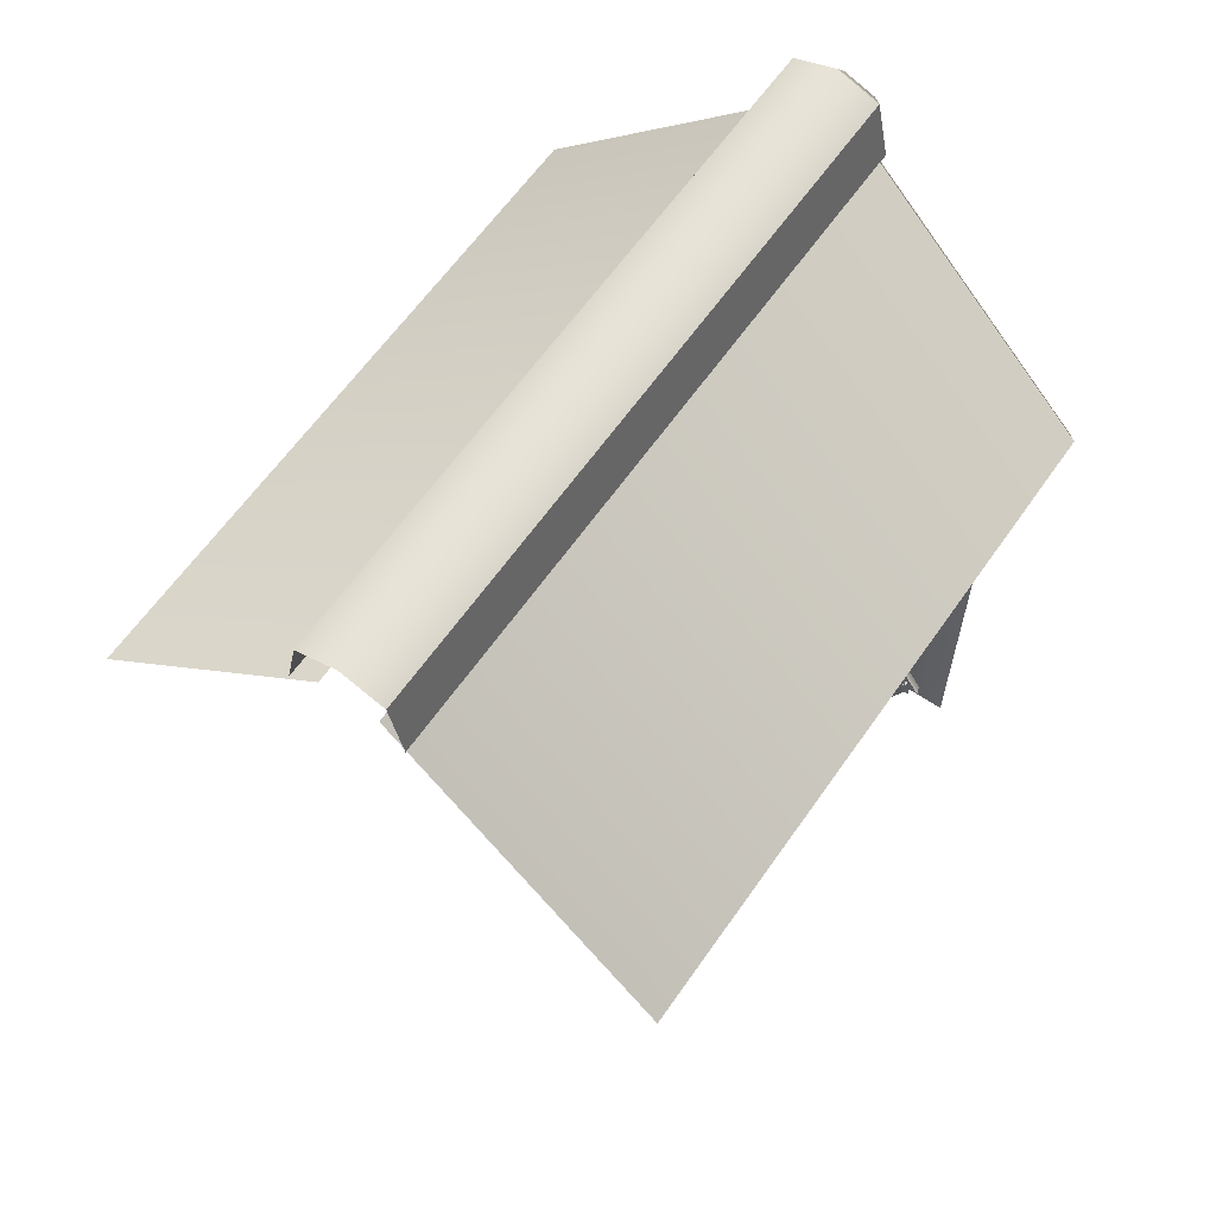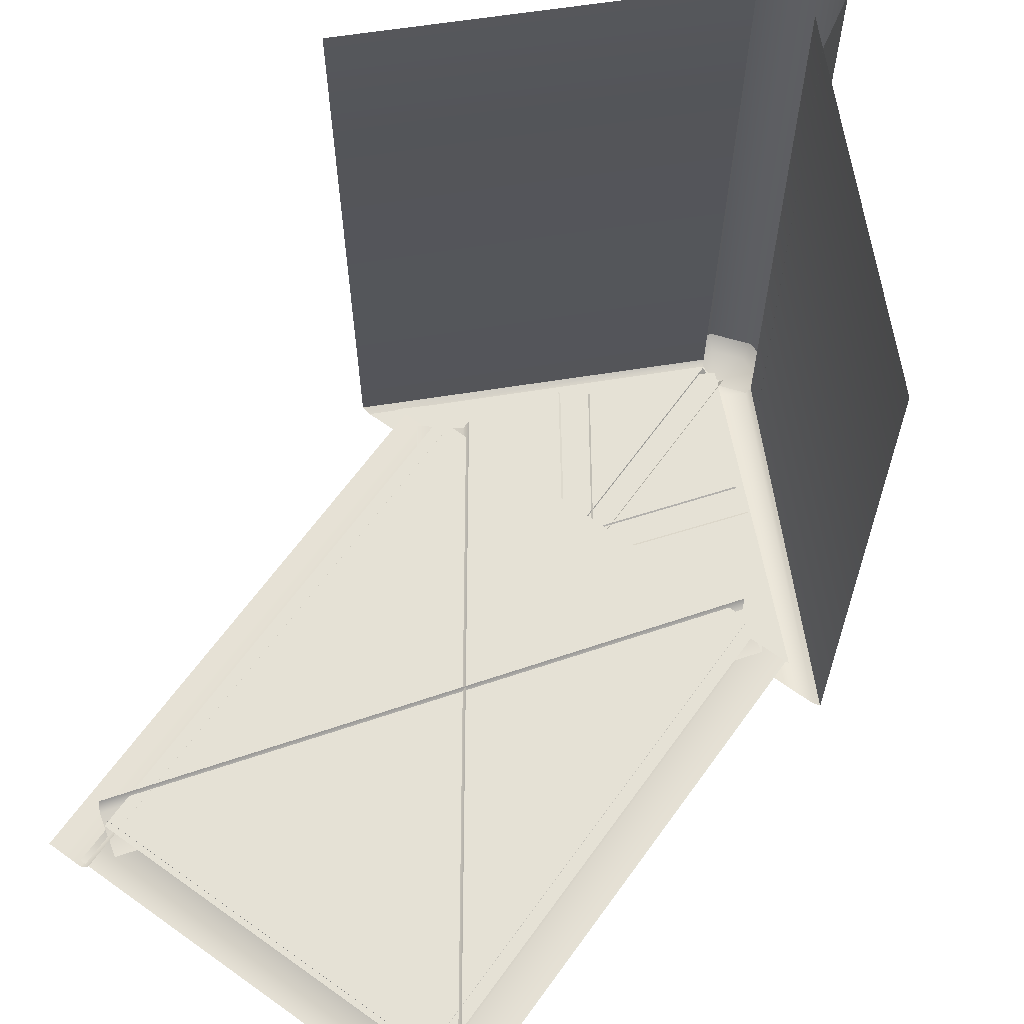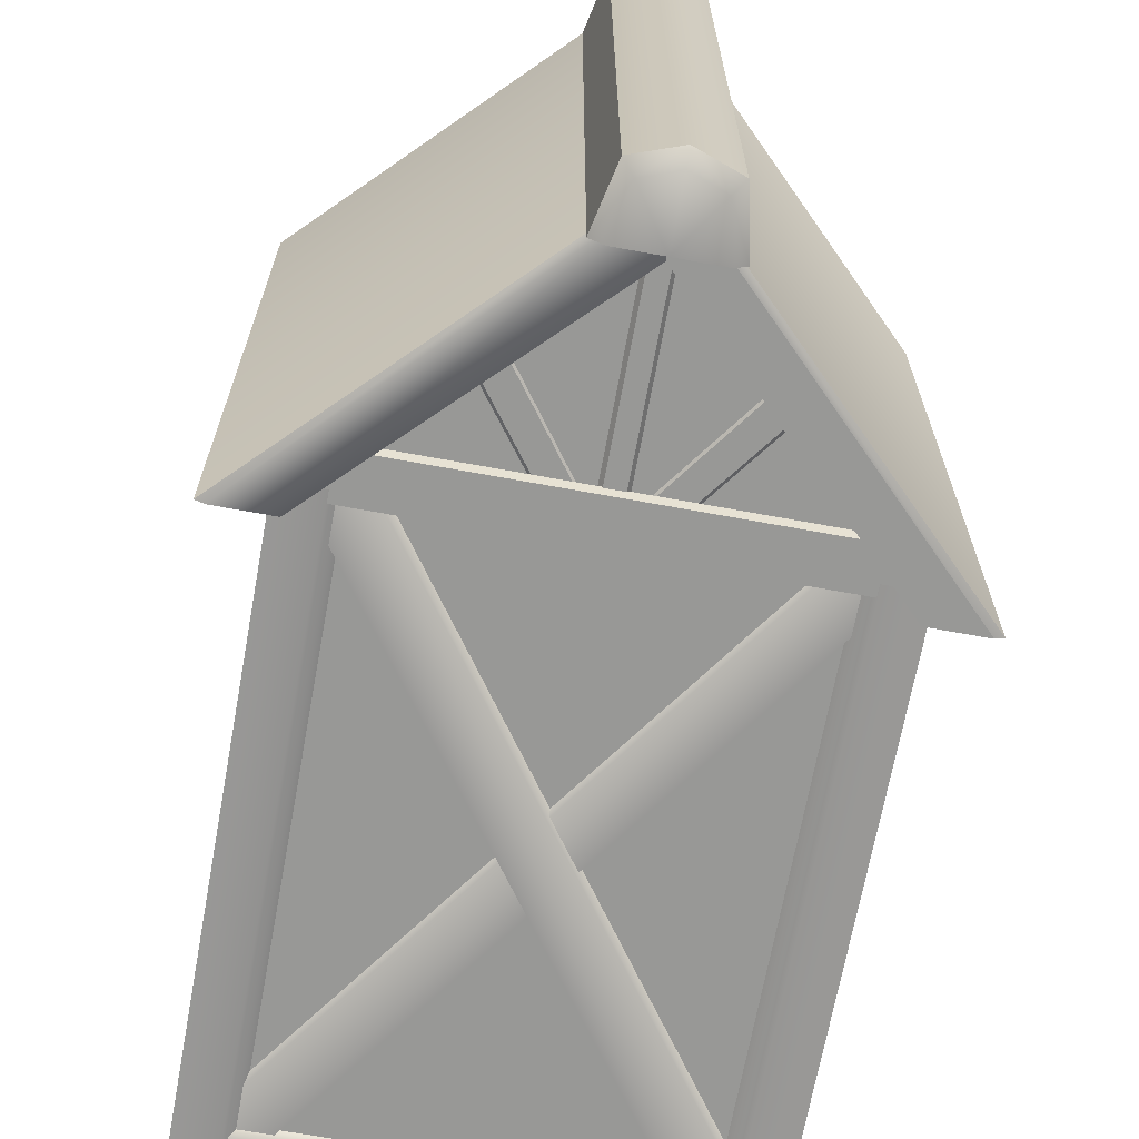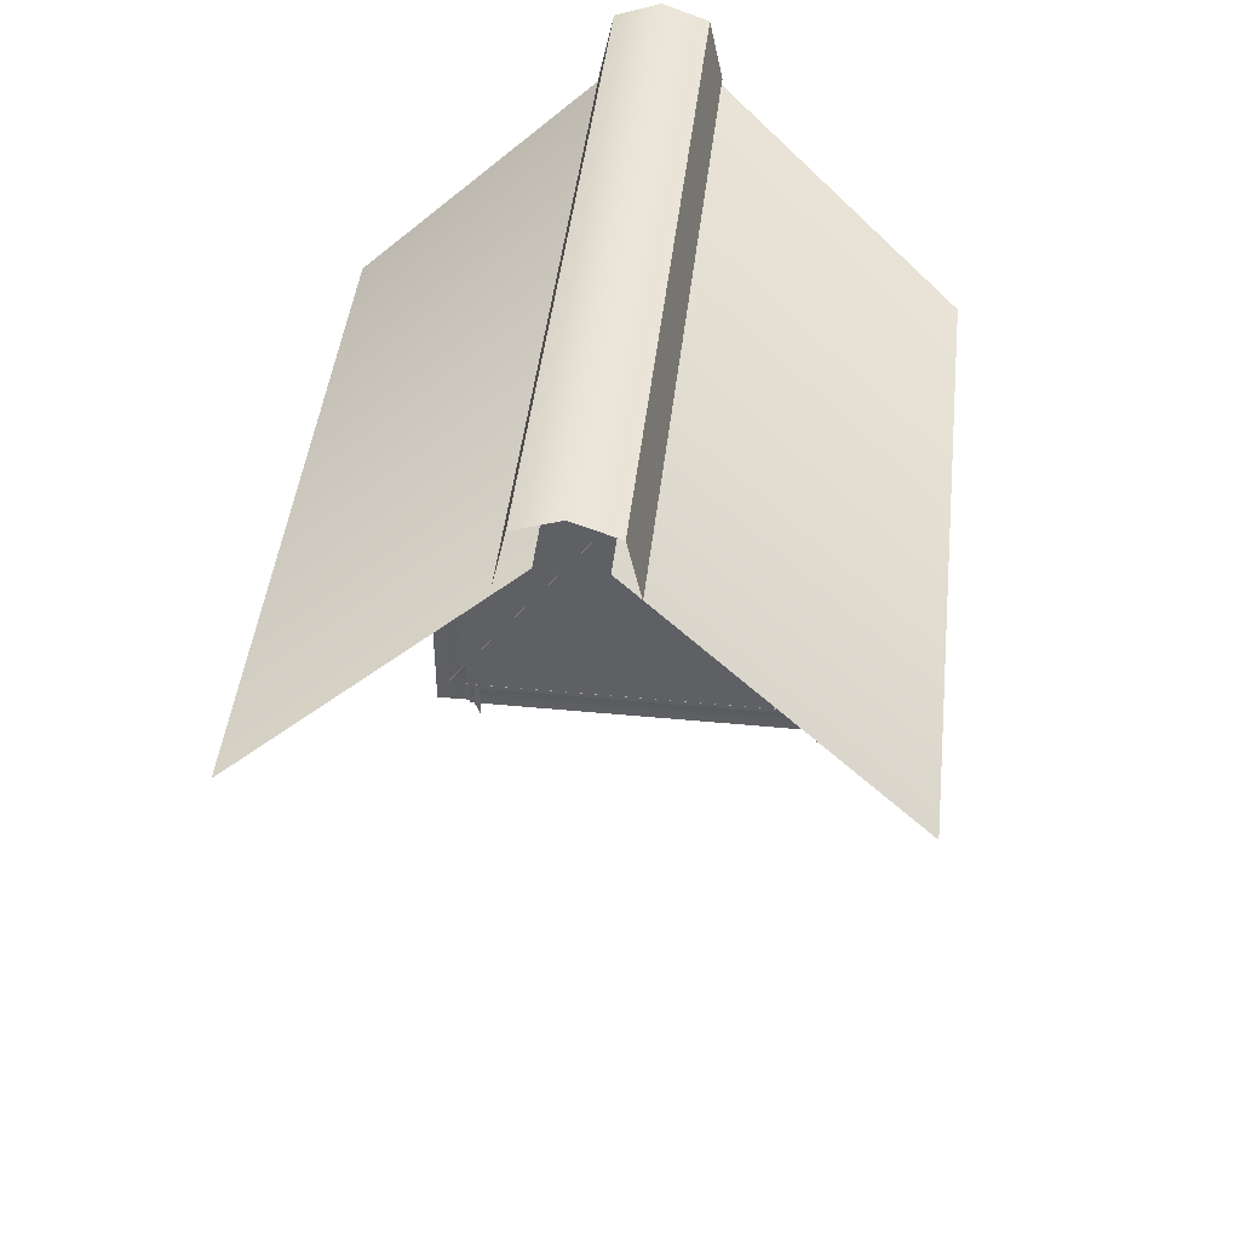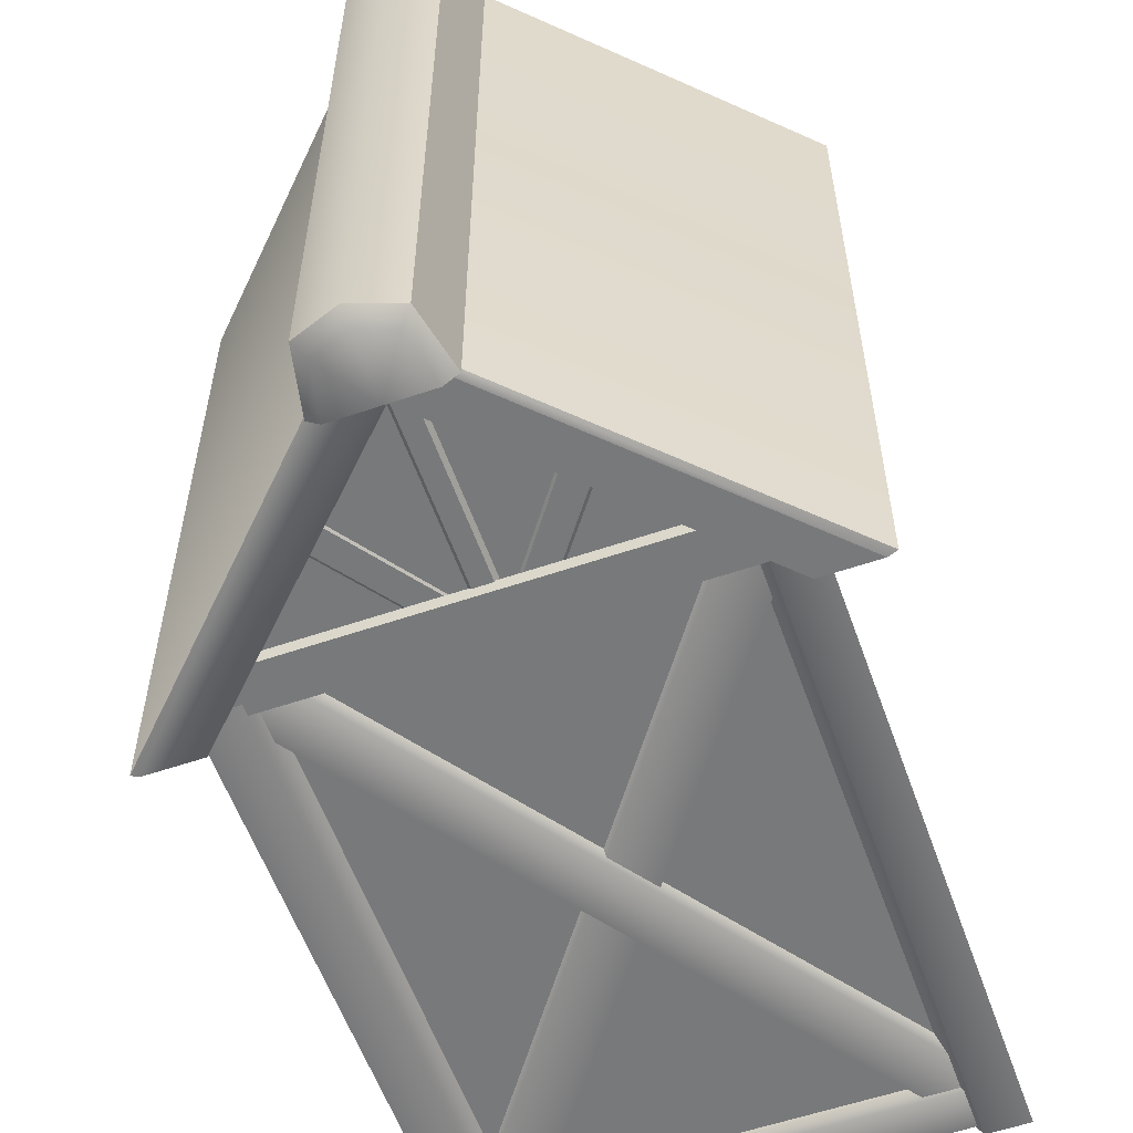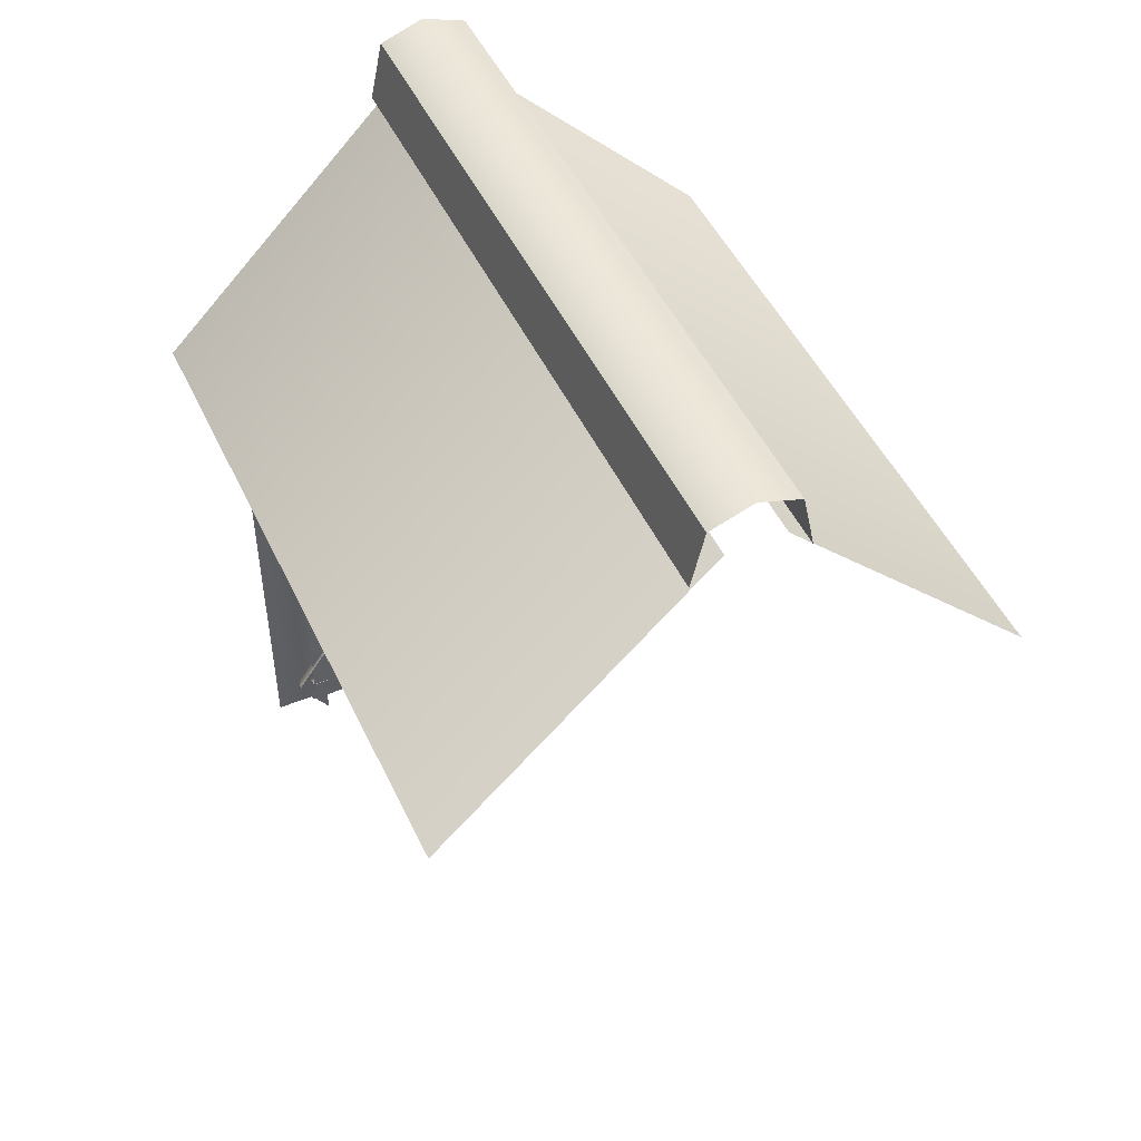
<metadata>
{"format":"obj","ext":"obj","renderer":"f3d","projection":"perspective","resolution":1024,"background":"white","views":[{"elev":62.1,"azim":34.8,"up":"+Y"},{"elev":64.9,"azim":35.8,"up":"+Z"},{"elev":-68.5,"azim":169.6,"up":"+Z"},{"elev":44.7,"azim":6.4,"up":"+Y"},{"elev":-57.7,"azim":-160.5,"up":"+Z"},{"elev":48.8,"azim":-24.6,"up":"+Y"}]}
</metadata>
<code>
g obj_windmill_roof03
v 6.741e-05 2.036 -1.399
v 6.741e-05 2.569 -1.399
v -0.5667 2.036 -1.399
v 6.741e-05 2.036 -1.399
v 0.5669 2.036 -1.399
v 6.741e-05 2.569 -1.399
v -2.458e-05 2.573 -1.544
v 0.09967 2.573 -1.544
v 0.07504 2.685 -1.544
v -2.458e-05 2.713 -1.544
v -2.458e-05 2.573 -1.544
v -0.07509 2.685 -1.544
v -2.458e-05 2.573 -1.544
v -0.09972 2.573 -1.544
v -2.458e-05 2.573 -1.544
v -0.4054 0.7602 -1.404
v 0.4989 2.025 -1.404
v 0.4055 2.085 -1.404
v -0.4987 0.8201 -1.404
v -0.5066 0.8337 -1.367
v 0.3976 2.099 -1.367
v 0.4053 0.7602 -1.393
v -0.4056 2.085 -1.393
v -0.499 2.025 -1.393
v 0.4987 0.8201 -1.393
v 0.5066 0.8337 -1.367
v -0.3977 2.099 -1.367
v -0.4613 0.702 -1.43
v -0.432 0.702 -1.379
v -0.432 2.059 -1.379
v -0.4613 2.059 -1.43
v -0.5539 0.702 -1.43
v -0.5539 2.059 -1.43
v -0.4656 0.8029 -1.413
v -0.4656 0.7102 -1.413
v 0.4658 0.7102 -1.413
v 0.4658 0.8029 -1.413
v -0.4656 0.8127 -1.379
v 0.4658 0.8127 -1.379
v 0.4633 2.065 -1.38
v -0.4634 2.065 -1.38
v 0.4633 0.7988 -1.38
v -0.4634 0.7988 -1.38
v 0.5538 2.059 -1.43
v 0.4612 2.059 -1.43
v 0.5538 0.702 -1.43
v 0.4612 0.702 -1.43
v 0.432 2.059 -1.379
v 0.432 0.702 -1.379
v -0.02017 2.055 -1.41
v 0.0203 2.562 -1.41
v -0.02017 2.562 -1.41
v 0.0203 2.055 -1.41
v 0.0203 2.562 -1.41
v 0.0203 2.055 -1.41
v 0.02973 2.055 -1.396
v 0.02973 2.562 -1.396
v -0.02017 2.562 -1.41
v -0.02959 2.562 -1.396
v -0.02959 2.055 -1.396
v -0.02017 2.055 -1.41
v -0.2229 2.341 -1.402
v -0.2648 2.302 -1.402
v -0.07987 2.055 -1.402
v -0.01212 2.055 -1.402
v -0.2648 2.302 -1.402
v -0.2775 2.302 -1.396
v -0.09262 2.055 -1.396
v -0.07987 2.055 -1.402
v -0.01212 2.055 -1.402
v -0.2121 2.341 -1.396
v -0.2229 2.341 -1.402
v -0.001317 2.055 -1.396
v 0.08001 2.055 -1.402
v 0.2649 2.302 -1.402
v 0.2231 2.341 -1.402
v 0.01226 2.055 -1.402
v 0.09217 2.055 -1.396
v 0.2771 2.302 -1.396
v 0.2649 2.302 -1.402
v 0.08001 2.055 -1.402
v 0.002784 2.055 -1.396
v 0.01226 2.055 -1.402
v 0.2136 2.341 -1.396
v 0.2231 2.341 -1.402
v 0.4375 2.13 -1.428
v 2.862e-05 2.13 -1.428
v 2.862e-05 2.033 -1.428
v 0.4966 2.033 -1.428
v -0.4375 2.13 -1.428
v 2.862e-05 2.033 -1.428
v 2.862e-05 2.13 -1.428
v -0.4965 2.033 -1.428
v 0.4375 2.13 -1.428
v 2.862e-05 2.136 -1.407
v 2.862e-05 2.13 -1.428
v 0.4375 2.136 -1.407
v 2.862e-05 2.13 -1.428
v -0.4375 2.136 -1.407
v -0.4375 2.13 -1.428
v 2.862e-05 2.136 -1.407
v 0.6711 2.027 0.06463
v 0.07504 2.629 0.06463
v 0.6711 2.027 -1.493
v 0.07504 2.629 -1.493
v -0.6711 2.027 -1.493
v -0.06517 2.629 -1.493
v -0.6711 2.027 0.06463
v -0.05835 2.629 0.06463
v 0.06791 2.618 -1.506
v -2.458e-05 2.595 -1.506
v -2.458e-05 2.556 -1.506
v -0.05835 2.618 -1.506
v -2.458e-05 2.556 -1.506
v 0.5284 2.027 -1.506
v 0.6507 2.027 -1.506
v -2.458e-05 2.556 -1.506
v -0.5284 2.027 -1.506
v -2.458e-05 2.556 -1.506
v -0.6507 2.027 -1.506
v 0.07504 2.629 -1.493
v 0.06791 2.618 -1.506
v 0.6507 2.027 -1.506
v 0.6711 2.027 -1.493
v -0.6711 2.027 -1.493
v -0.6507 2.027 -1.506
v -0.06517 2.629 -1.493
v -0.05835 2.618 -1.506
v -2.458e-05 2.746 -1.516
v 0.09979 2.71 -1.516
v 0.09979 2.71 0.06708
v -2.458e-05 2.746 0.06708
v -0.09984 2.71 0.06708
v -0.09984 2.71 -1.516
v 0.1294 2.573 0.06708
v 0.09979 2.71 0.06708
v 0.1294 2.573 -1.516
v 0.09979 2.71 -1.516
v -0.09984 2.71 0.06708
v -0.1295 2.573 0.06708
v -0.1295 2.573 -1.516
v -0.09984 2.71 -1.516
v 0.07504 2.685 -1.544
v 0.09967 2.573 -1.544
v 0.1294 2.573 -1.516
v 0.09979 2.71 -1.516
v -2.458e-05 2.746 -1.516
v -2.458e-05 2.713 -1.544
v -0.07509 2.685 -1.544
v -0.09984 2.71 -1.516
v -0.1295 2.573 -1.516
v -0.09972 2.573 -1.544
g obj_windmill_roof03_0
f 3 2 1
f 6 5 4
f 9 8 7
f 11 10 9
f 13 12 10
f 15 14 12
f 18 17 16
f 18 16 19
f 19 20 18
f 20 21 18
f 24 23 22
f 25 22 23
f 23 26 25
f 26 23 27
f 30 29 28
f 28 31 30
f 31 28 32
f 32 33 31
f 36 35 34
f 34 37 36
f 34 38 37
f 38 39 37
f 42 41 40
f 42 43 41
f 46 45 44
f 46 47 45
f 47 48 45
f 47 49 48
f 52 51 50
f 53 50 51
f 56 55 54
f 54 57 56
f 60 59 58
f 58 61 60
f 64 63 62
f 62 65 64
f 68 67 66
f 66 69 68
f 72 71 70
f 73 70 71
f 76 75 74
f 74 77 76
f 80 79 78
f 78 81 80
f 84 83 82
f 83 84 85
f 88 87 86
f 86 89 88
f 92 91 90
f 91 93 90
f 96 95 94
f 95 97 94
f 100 99 98
f 99 101 98
f 104 103 102
f 103 104 105
f 108 107 106
f 108 109 107
f 112 111 110
f 111 114 113
f 110 116 115
f 110 115 117
f 113 119 118
f 118 120 113
f 123 122 121
f 121 124 123
f 127 126 125
f 127 128 126
f 131 130 129
f 129 132 131
f 133 132 129
f 133 129 134
f 137 136 135
f 136 137 138
f 141 140 139
f 139 142 141
f 145 144 143
f 145 143 146
f 147 146 143
f 143 148 147
f 147 148 149
f 147 149 150
f 151 150 149
f 149 152 151

</code>
